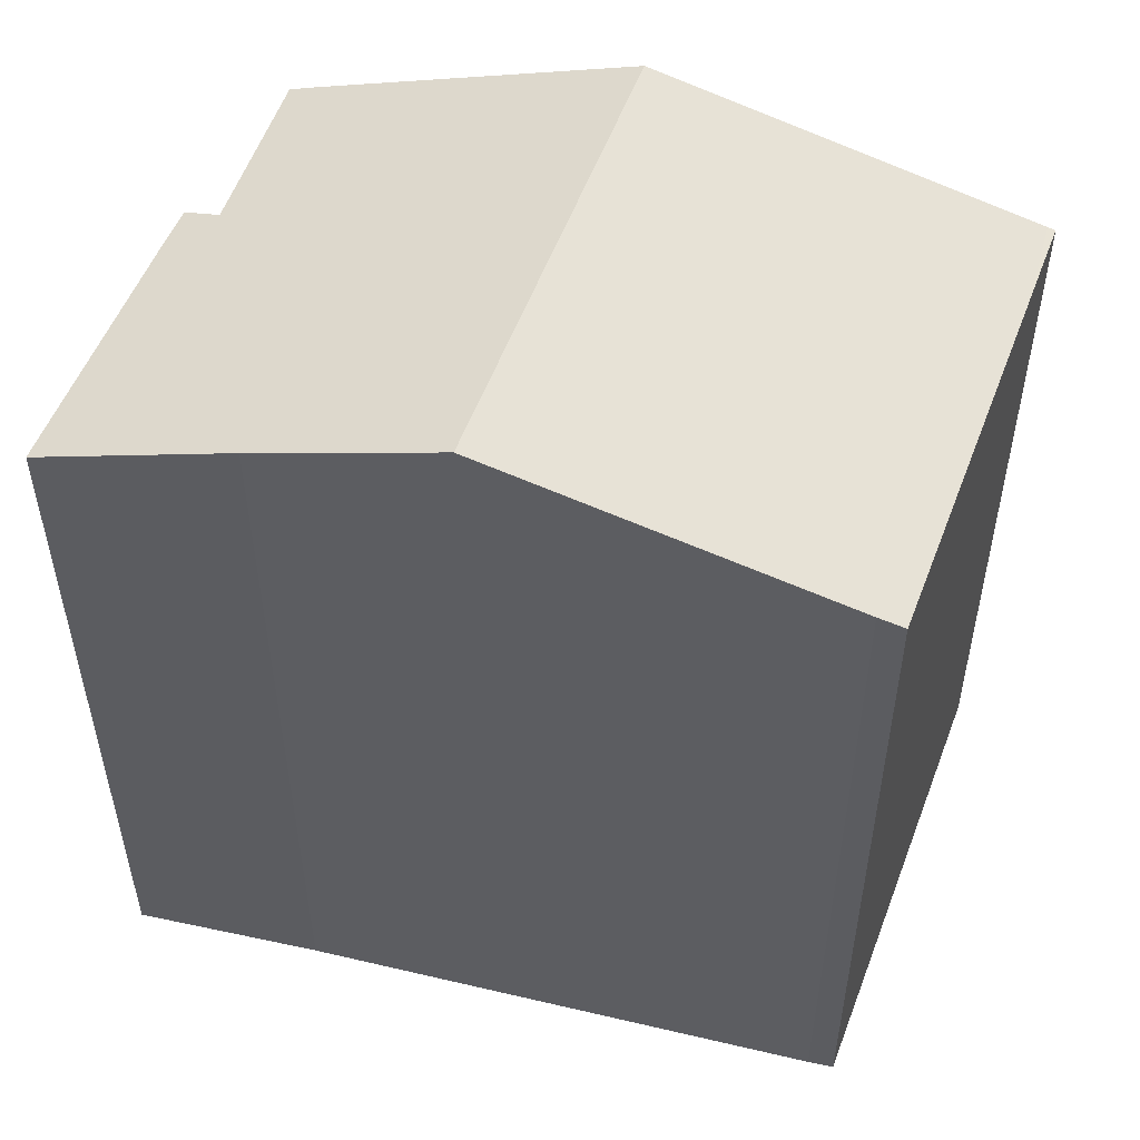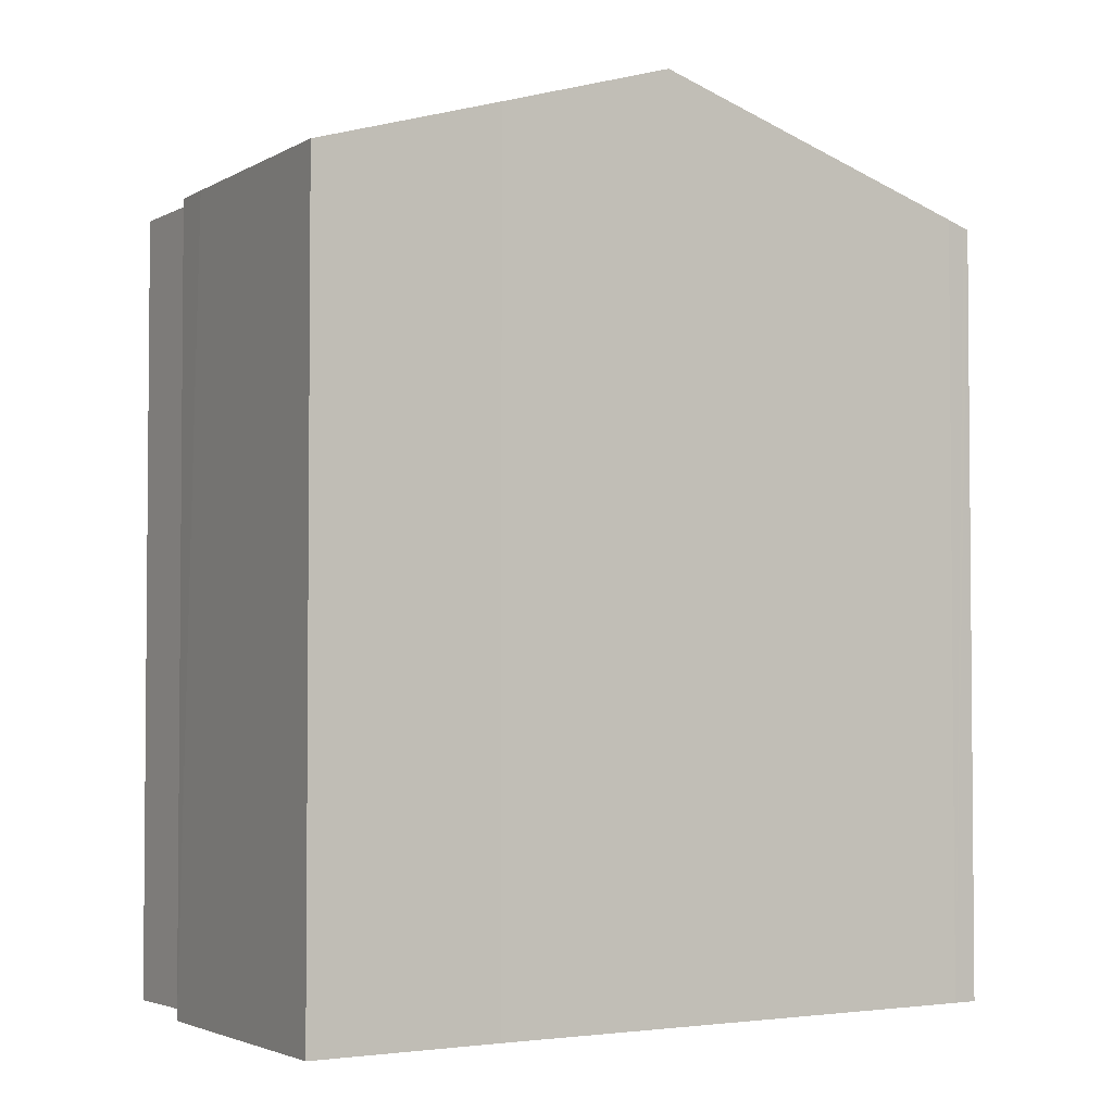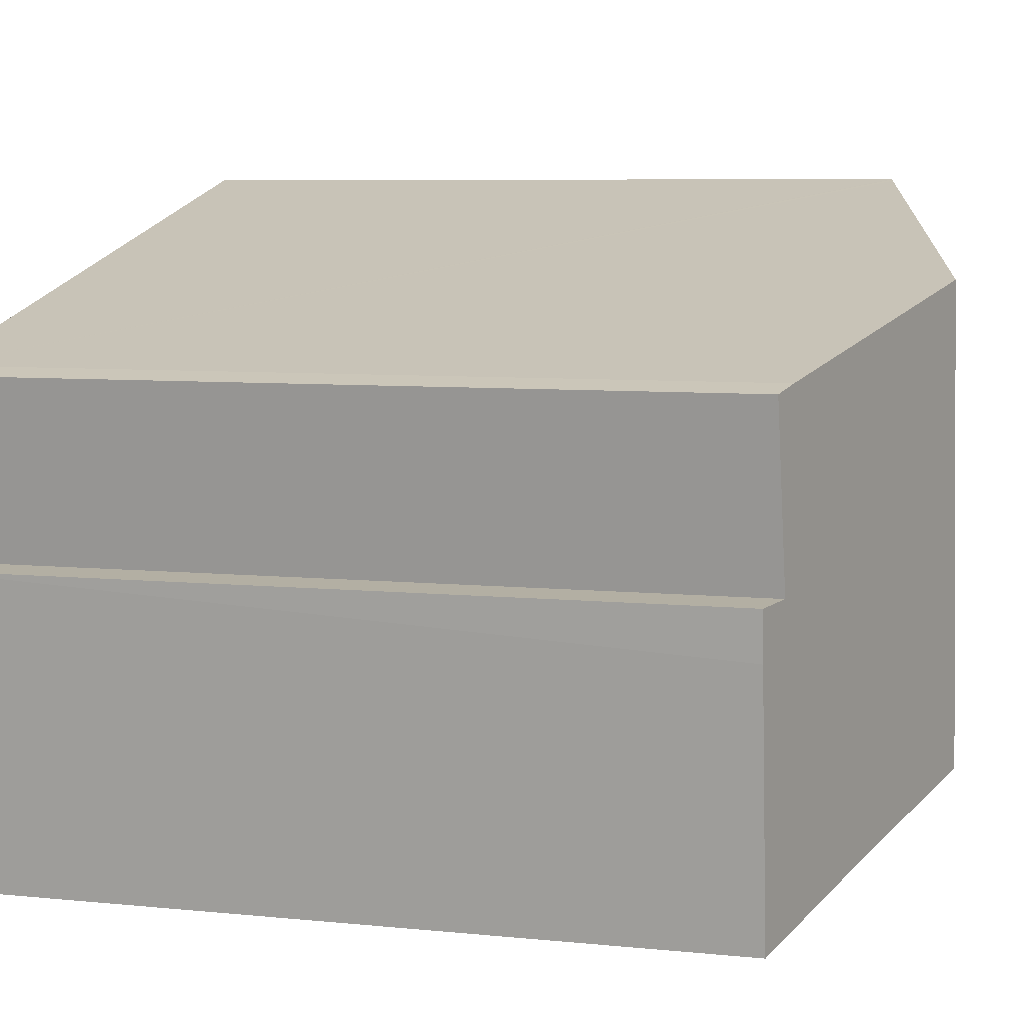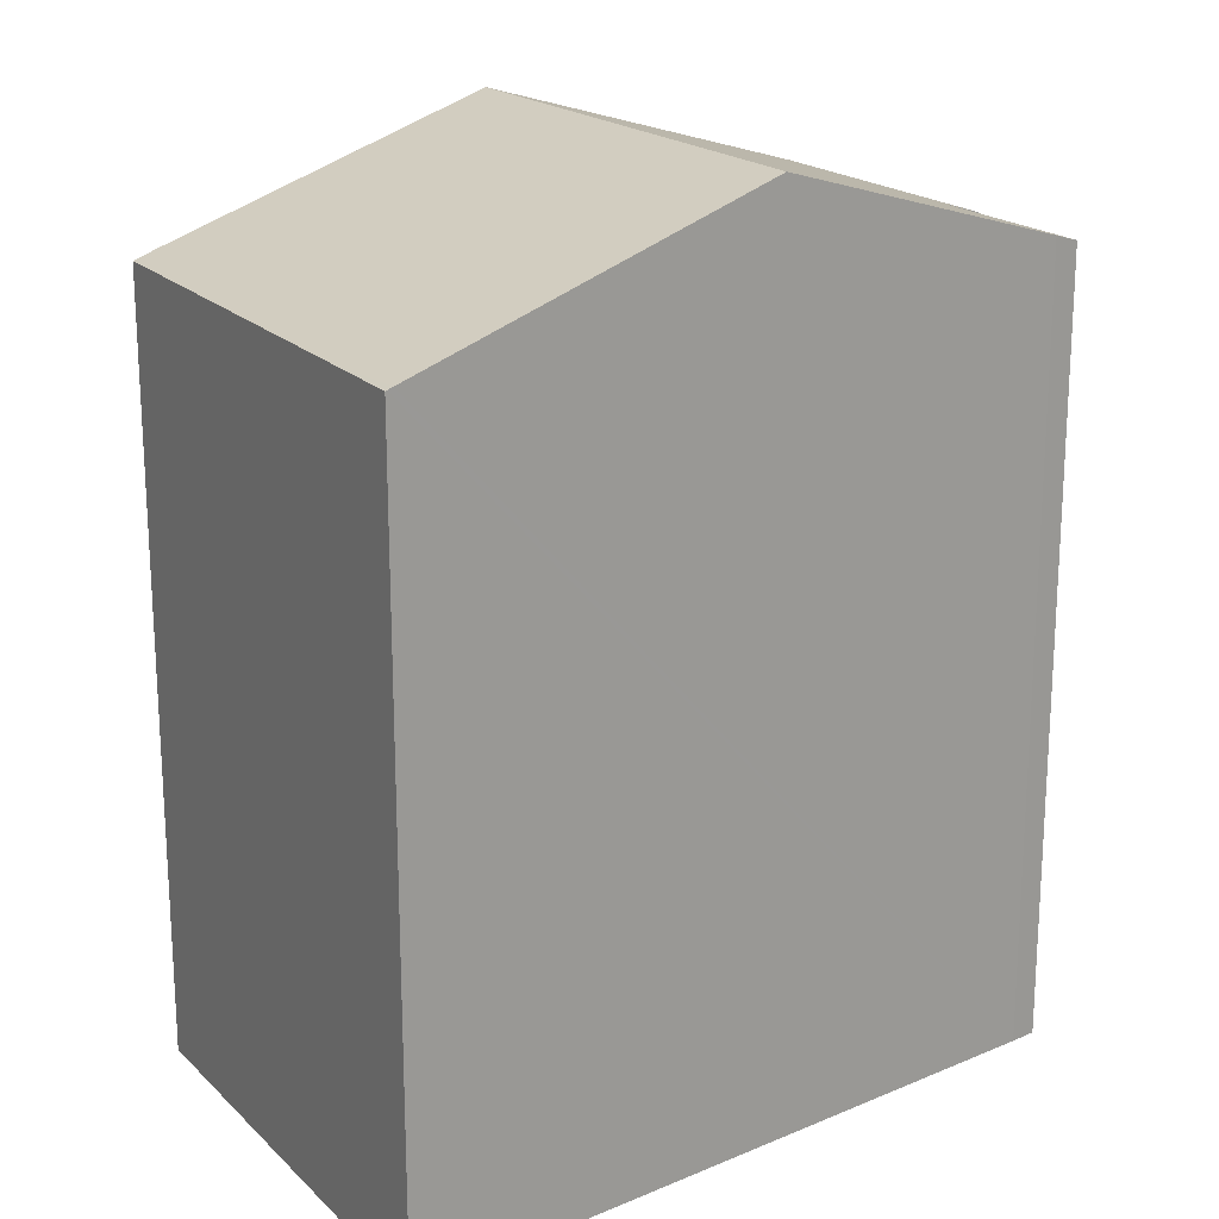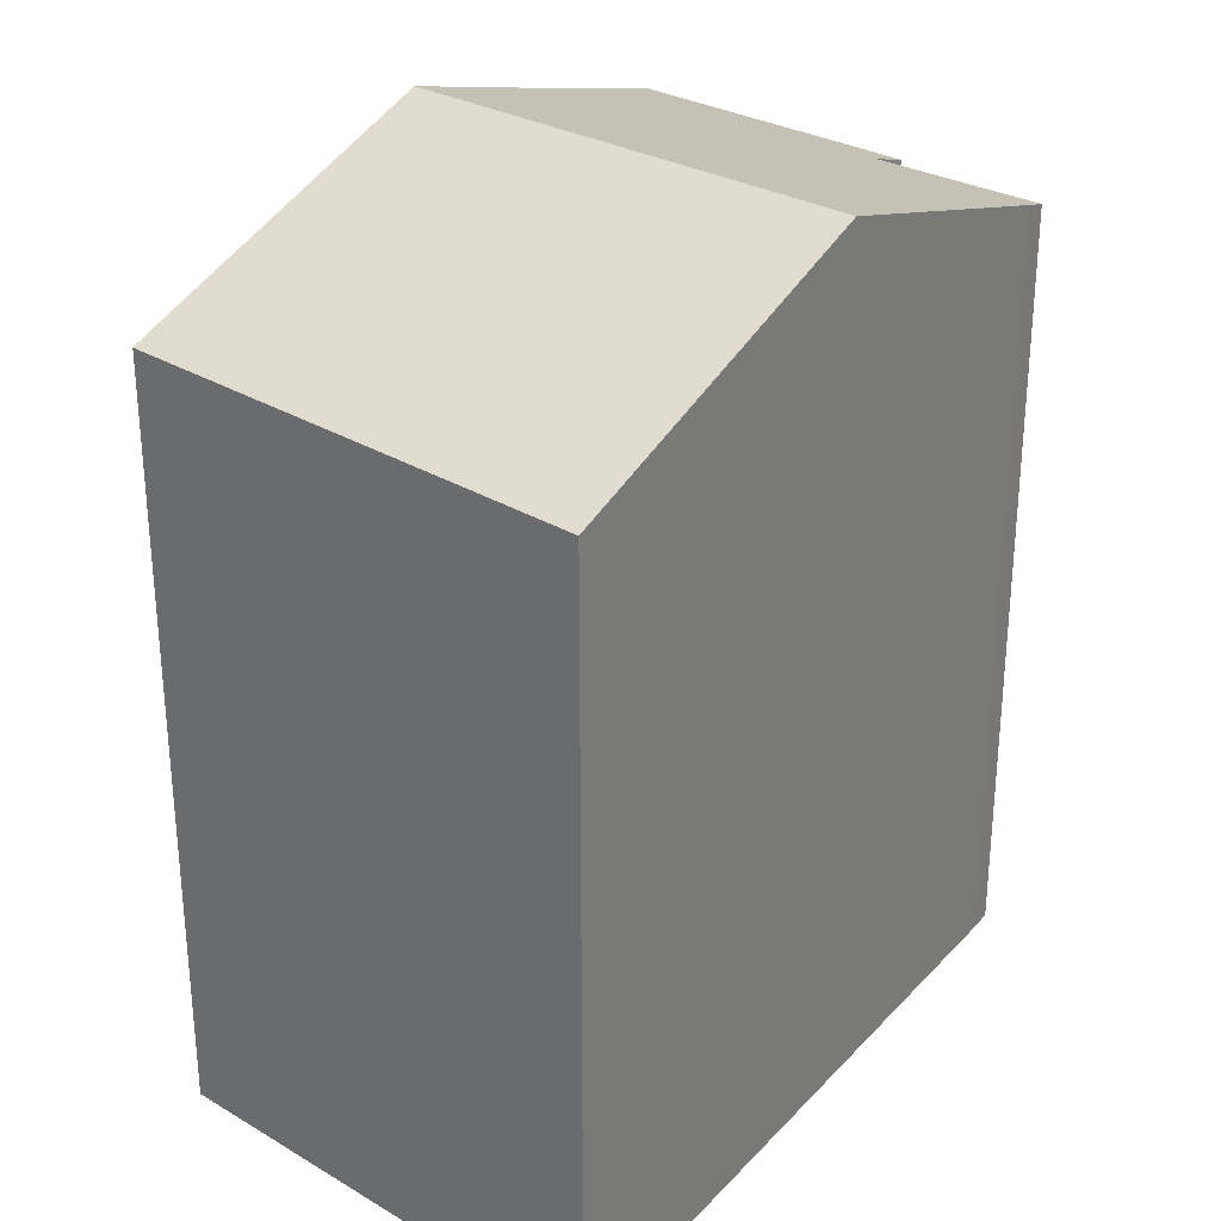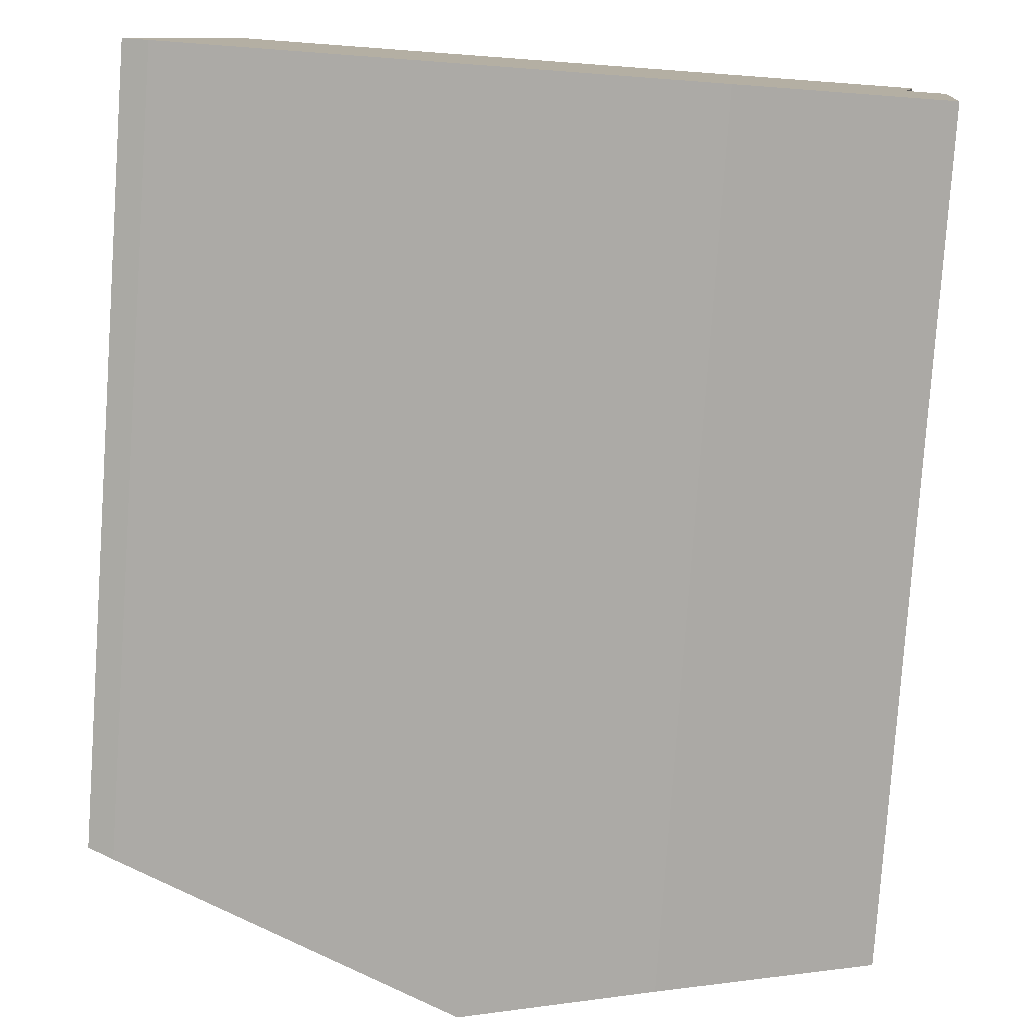
<metadata>
{"format":"obj","ext":"obj","renderer":"f3d","projection":"perspective","resolution":1024,"background":"white","views":[{"elev":52.6,"azim":-152.2,"up":"+Y"},{"elev":-3.2,"azim":159.1,"up":"+Y"},{"elev":7.0,"azim":106.5,"up":"+Z"},{"elev":19.8,"azim":-23.9,"up":"+Y"},{"elev":29.7,"azim":-41.8,"up":"+Y"},{"elev":-79.2,"azim":-4.0,"up":"+Z"}]}
</metadata>
<code>
v  14.87 14.93 1.502
v  14.24 15.15 2.48
v  14.97 14.93 2.422
v  14.36 15.27 5.984
v  14.87 15.12 5.842
v  8.442 17.09 7.461
v  14.22 14.9 -3.533
v  10.57 16.02 -2.568
v  7.084 17.09 -1.726
v  0.948 14.87 7.519
v  1.17 14.86 9.278
v  1.207 14.87 9.269
v  1.313 14.9 9.242
v  0 14.91 9.133e-16
v  0.109 14.95 -0.029
v  0.49 15.07 -0.132
v  0 0 0
v  1.17 -5.681e-16 9.278
v  0.948 -4.604e-16 7.519
v  14.36 -3.664e-16 5.984
v  1.207 -5.676e-16 9.269
v  1.313 -5.659e-16 9.242
v  8.442 -4.569e-16 7.461
v  14.87 -3.577e-16 5.842
v  14.24 -1.519e-16 2.48
v  14.97 -1.483e-16 2.422
v  14.22 2.163e-16 -3.533
v  14.87 -9.197e-17 1.502
v  10.57 1.572e-16 -2.568
v  0.49 8.083e-18 -0.132
v  7.084 1.057e-16 -1.726
v  0.109 1.776e-18 -0.029
g defaultobject
f 1 2 3
f 2 4 5
f 4 2 6
f 6 2 1
f 6 1 7
f 6 7 8
f 6 8 9
f 10 11 12
f 13 10 12
f 10 13 6
f 10 6 14
f 14 6 9
f 14 9 15
f 15 9 16
f 17 10 14
f 10 17 11
f 11 17 18
f 18 17 19
f 13 4 6
f 4 13 20
f 20 13 12
f 20 12 11
f 20 11 21
f 21 11 18
f 20 21 22
f 20 22 23
f 20 5 4
f 5 20 24
f 25 3 2
f 3 25 26
f 5 25 2
f 25 5 24
f 26 1 3
f 1 26 7
f 7 26 27
f 27 26 28
f 7 29 8
f 29 7 27
f 8 16 9
f 16 8 29
f 16 29 30
f 30 29 31
f 30 15 16
f 15 30 14
f 14 30 17
f 17 30 32
f 28 29 27
f 29 28 26
f 29 26 25
f 29 25 24
f 29 24 31
f 31 24 20
f 31 20 23
f 31 23 30
f 30 23 22
f 30 22 32
f 32 22 17
f 17 22 19
f 19 22 18
f 18 22 21

</code>
